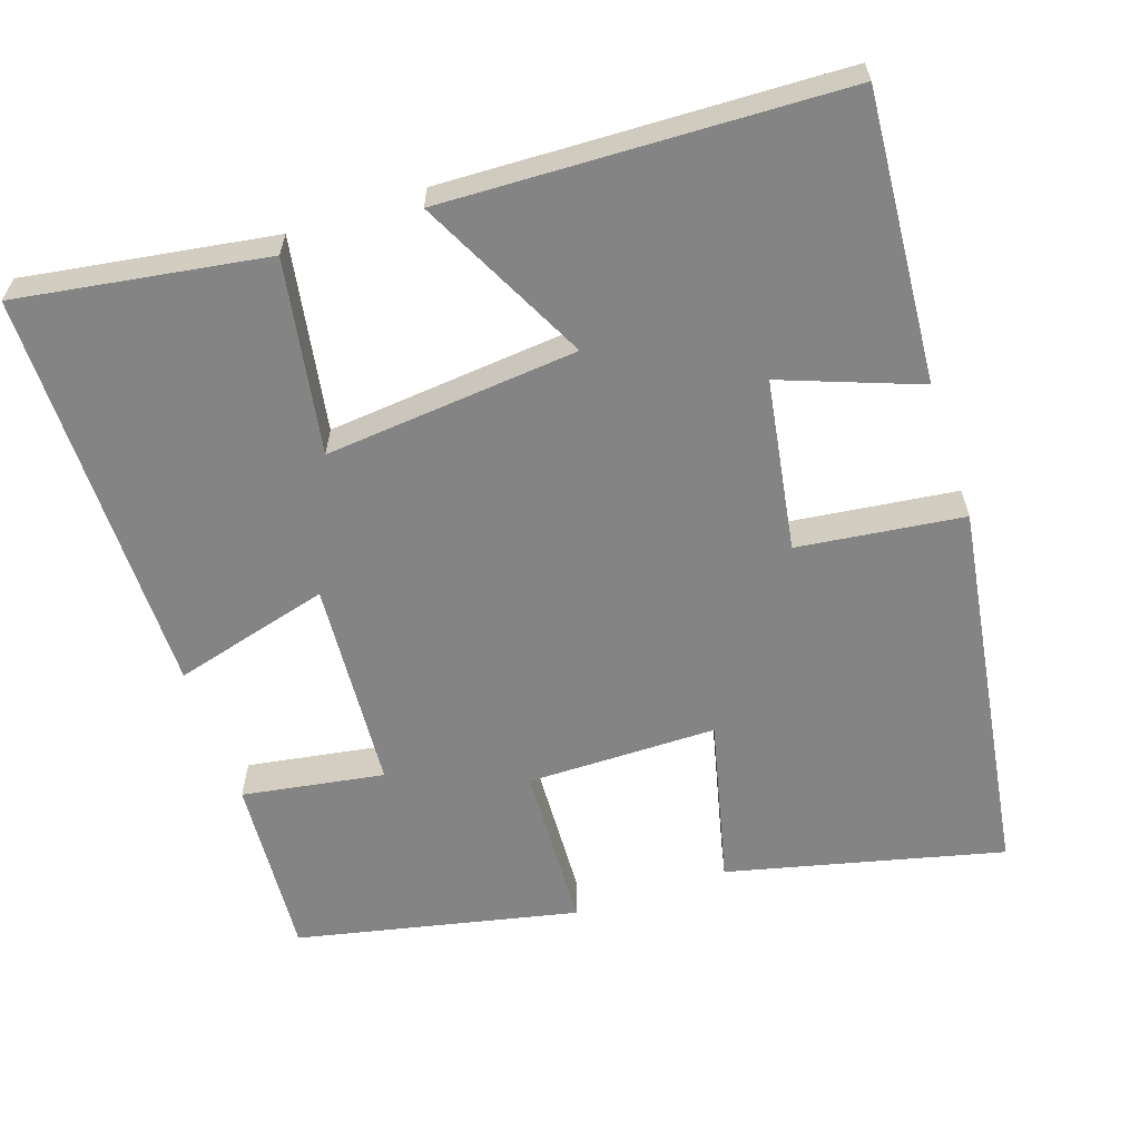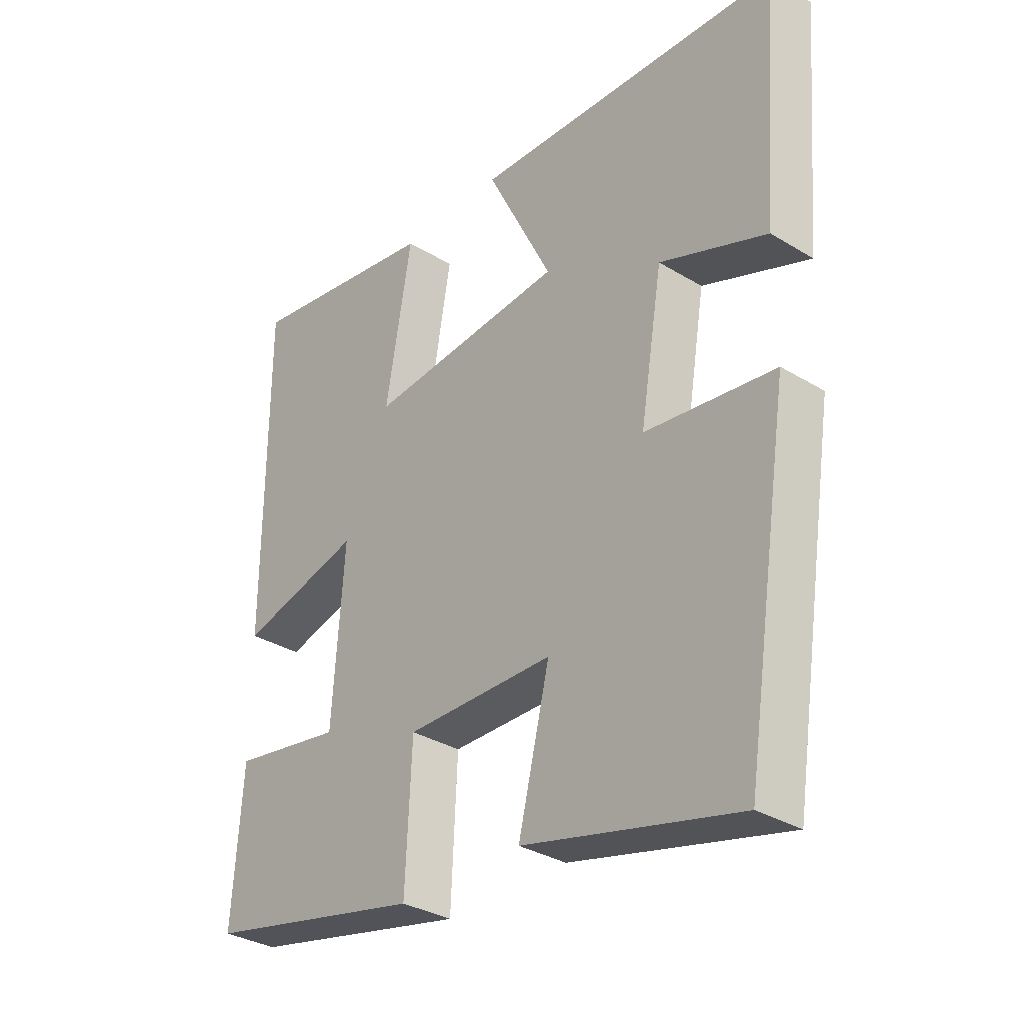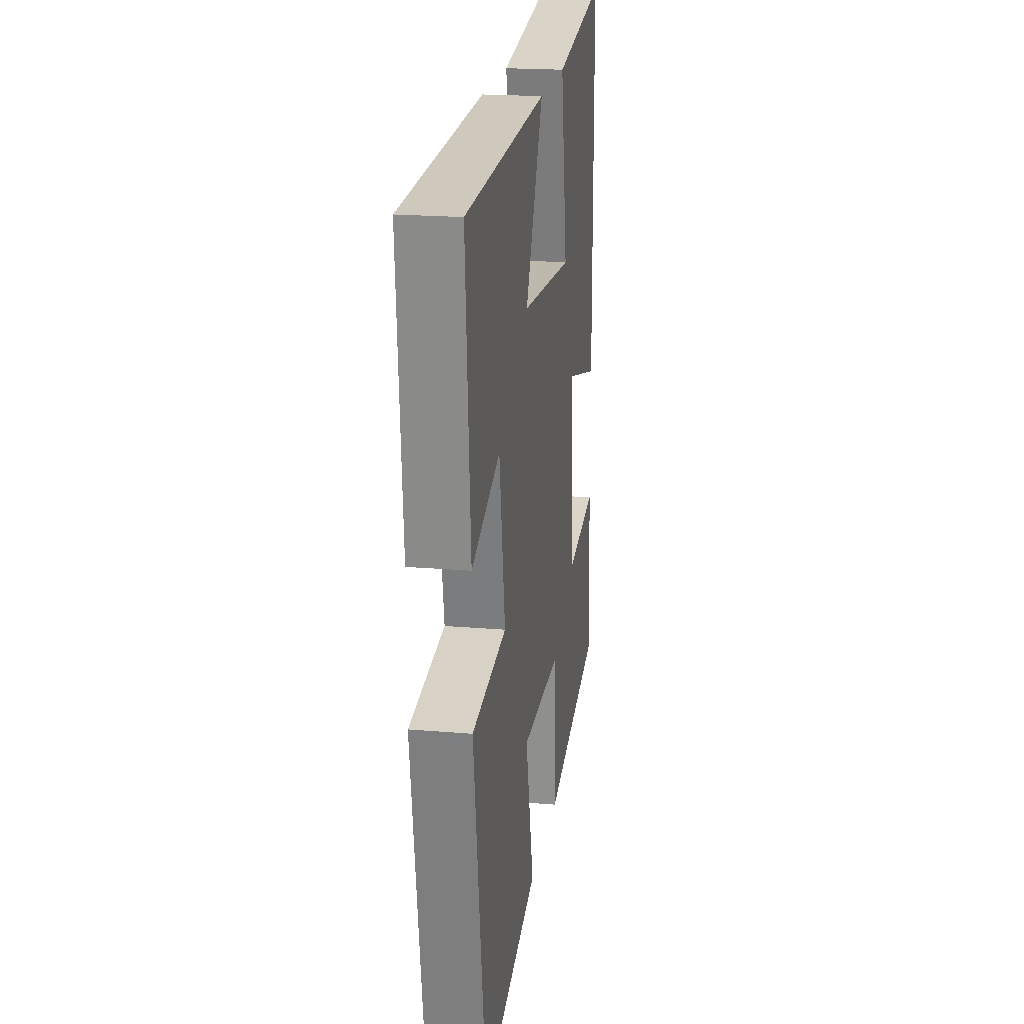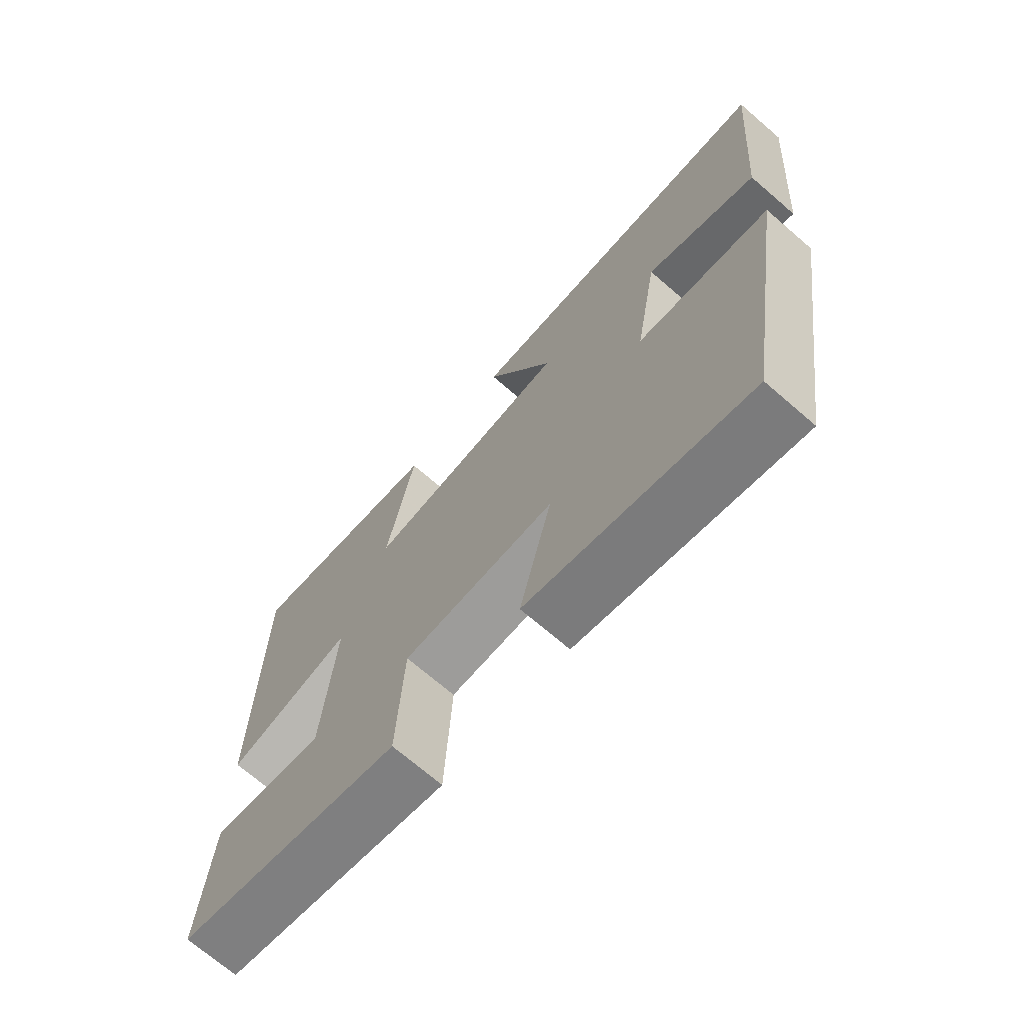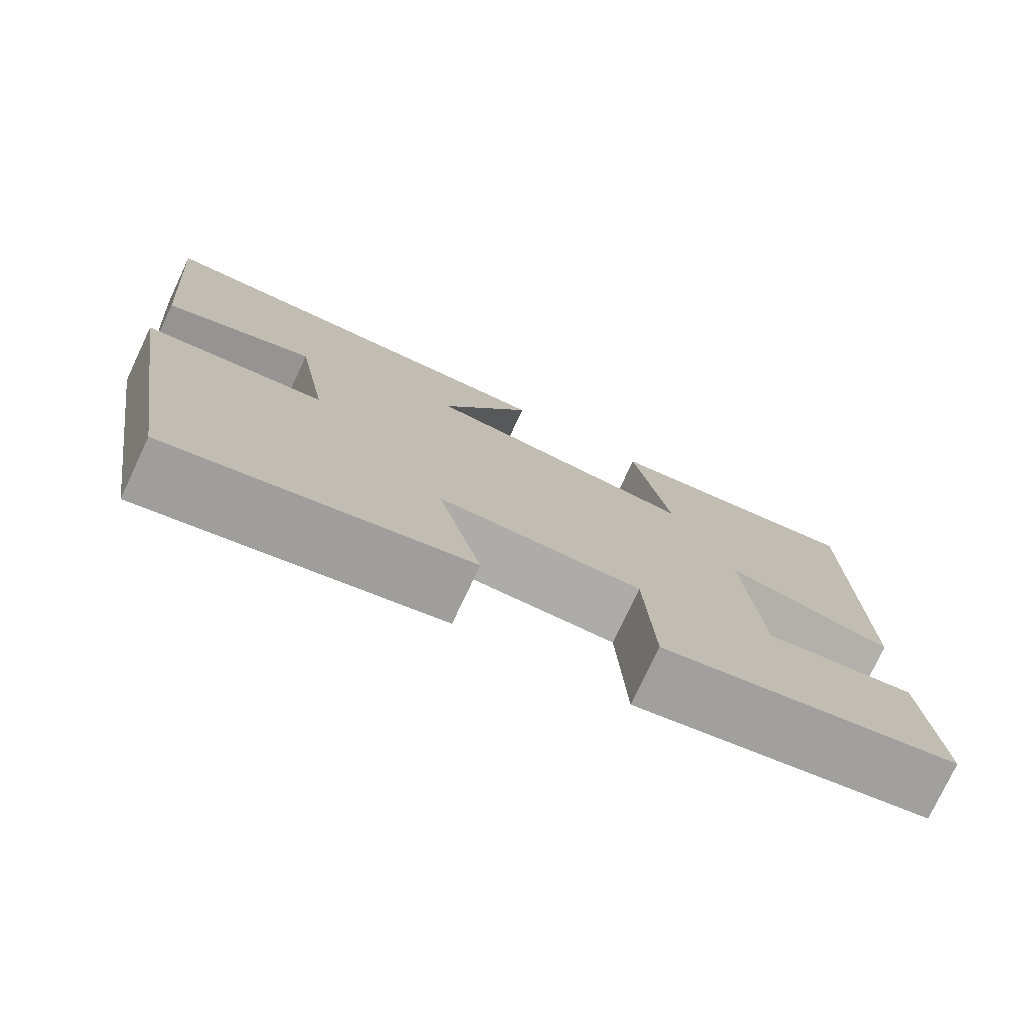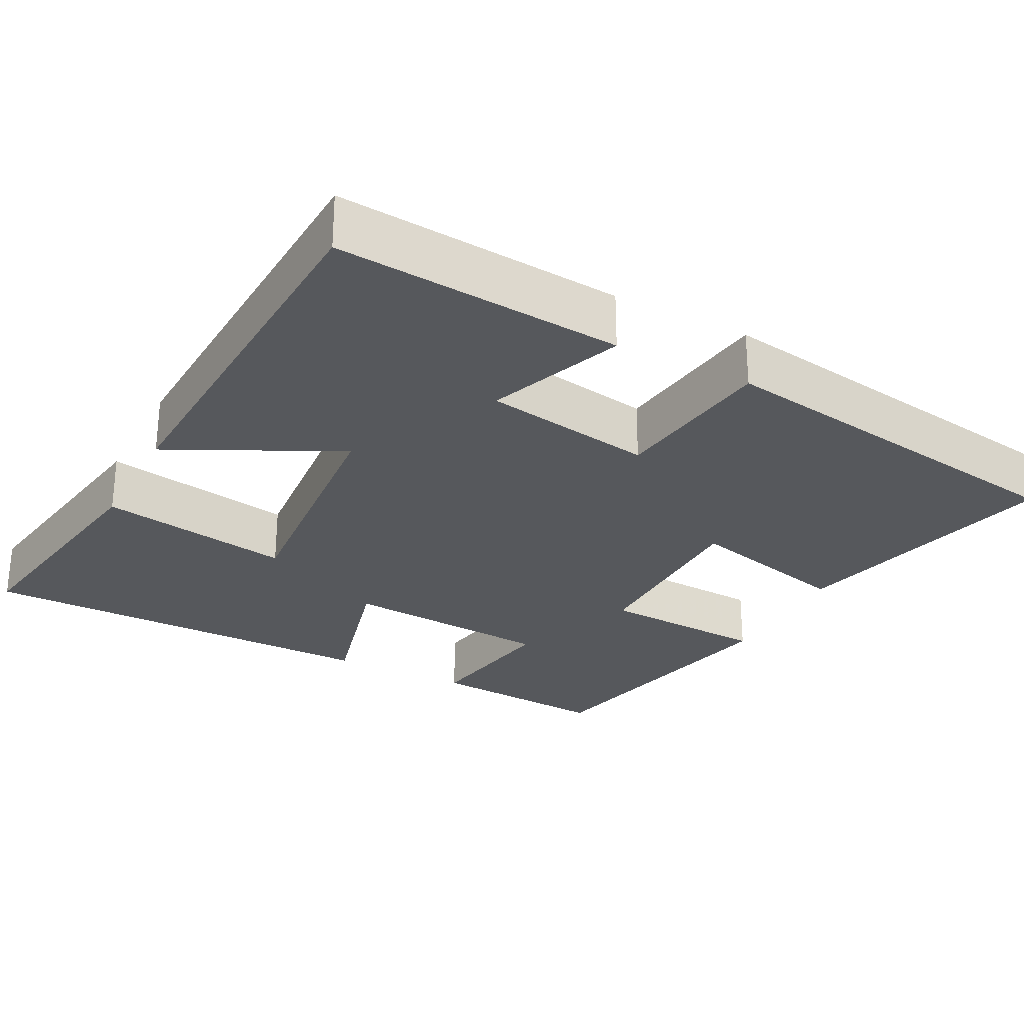
<metadata>
{"format":"obj","ext":"obj","renderer":"f3d","projection":"perspective","resolution":1024,"background":"white","views":[{"elev":-61.3,"azim":18.8,"up":"+Y"},{"elev":-32.7,"azim":49.8,"up":"+Z"},{"elev":20.3,"azim":98.9,"up":"+Z"},{"elev":-70.5,"azim":49.2,"up":"+Z"},{"elev":-77.0,"azim":154.8,"up":"+Z"},{"elev":-27.7,"azim":62.4,"up":"+Y"}]}
</metadata>
<code>
v -0.517 0.07 -0.419
v -0.5 0.07 -0.179
v -0.313 0.07 -0.21
v -0.293 0.07 0.068
v -0.5 0.07 0.013
v -0.499 0.07 0.552
v -0.171 0.07 0.5
v -0.215 0.07 0.245
v 0.119 0.07 0.275
v 0.007 0.07 0.5
v 0.531 0.07 0.479
v 0.5 0.07 0.099
v 0.32 0.07 0.167
v 0.282 0.07 -0.059
v 0.5 0.07 -0.087
v 0.422 0.07 -0.589
v 0.06 0.07 -0.5
v 0.113 0.07 -0.282
v -0.137 0.07 -0.28
v -0.148 0.07 -0.5
v -0.517 0 -0.419
v -0.5 0 -0.179
v -0.313 0 -0.21
v -0.293 0 0.068
v -0.5 0 0.013
v -0.499 0 0.552
v -0.171 0 0.5
v -0.215 0 0.245
v 0.119 0 0.275
v 0.007 0 0.5
v 0.531 0 0.479
v 0.5 0 0.099
v 0.32 0 0.167
v 0.282 0 -0.059
v 0.5 0 -0.087
v 0.422 0 -0.589
v 0.06 0 -0.5
v 0.113 0 -0.282
v -0.137 0 -0.28
v -0.148 0 -0.5
f 1 2 3
f 20 1 3
f 19 20 3
f 18 19 3 4
f 16 17 18
f 15 16 18
f 14 15 18
f 13 14 18 4
f 11 12 13
f 10 11 13
f 9 10 13
f 8 9 13 4
f 6 7 8
f 5 6 8
f 4 5 8
f 23 22 21
f 23 21 40
f 23 40 39
f 24 23 39 38
f 38 37 36
f 38 36 35
f 38 35 34
f 24 38 34 33
f 33 32 31
f 33 31 30
f 33 30 29
f 24 33 29 28
f 28 27 26
f 28 26 25
f 28 25 24
f 1 21 22 2
f 2 22 23 3
f 3 23 24 4
f 4 24 25 5
f 5 25 26 6
f 6 26 27 7
f 7 27 28 8
f 8 28 29 9
f 9 29 30 10
f 10 30 31 11
f 11 31 32 12
f 12 32 33 13
f 13 33 34 14
f 14 34 35 15
f 15 35 36 16
f 16 36 37 17
f 17 37 38 18
f 18 38 39 19
f 19 39 40 20
f 20 40 21 1

</code>
